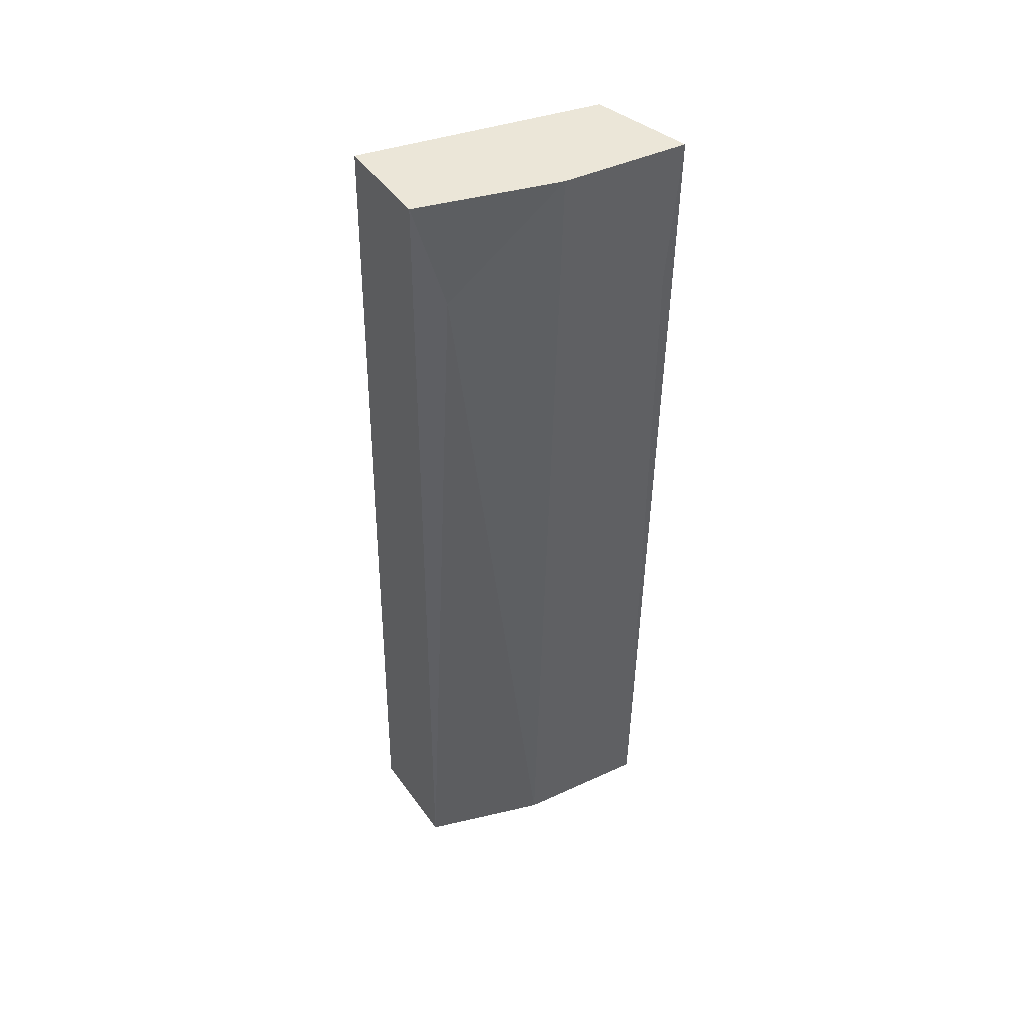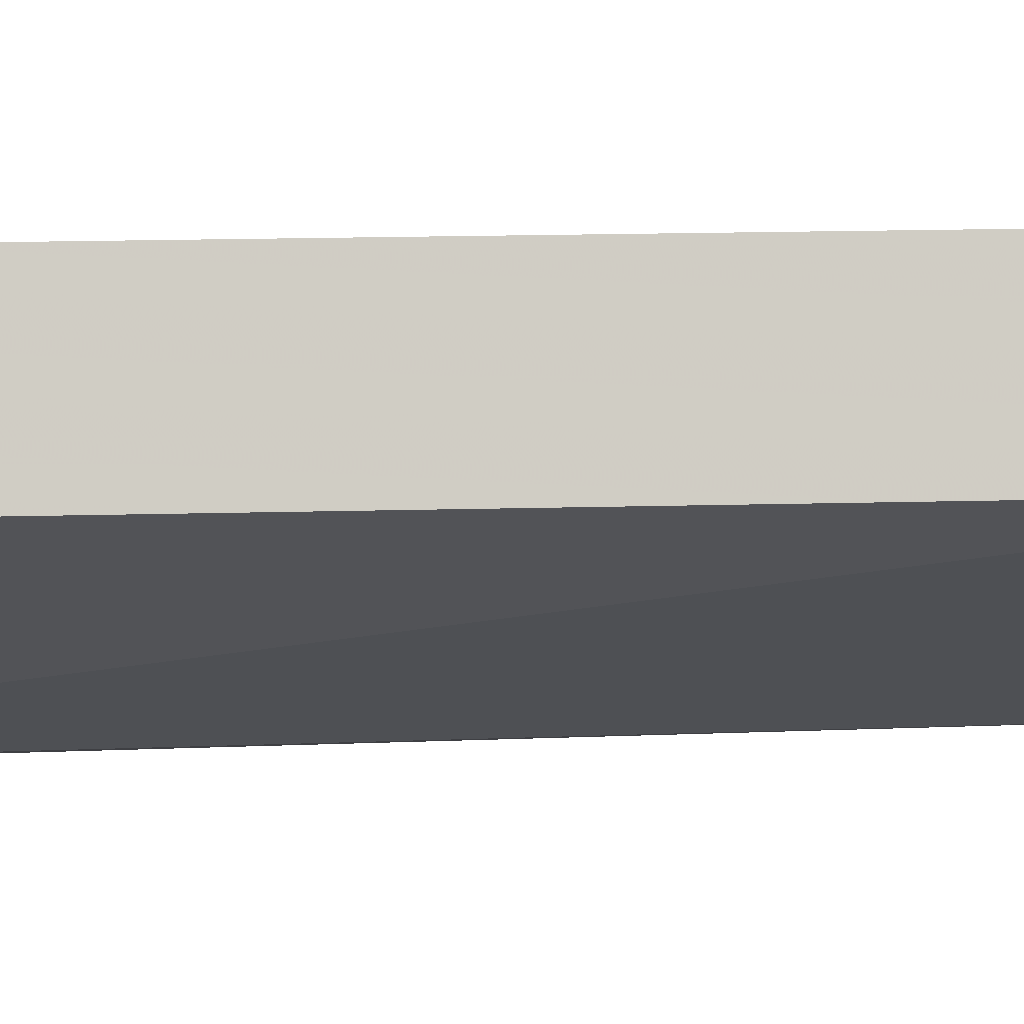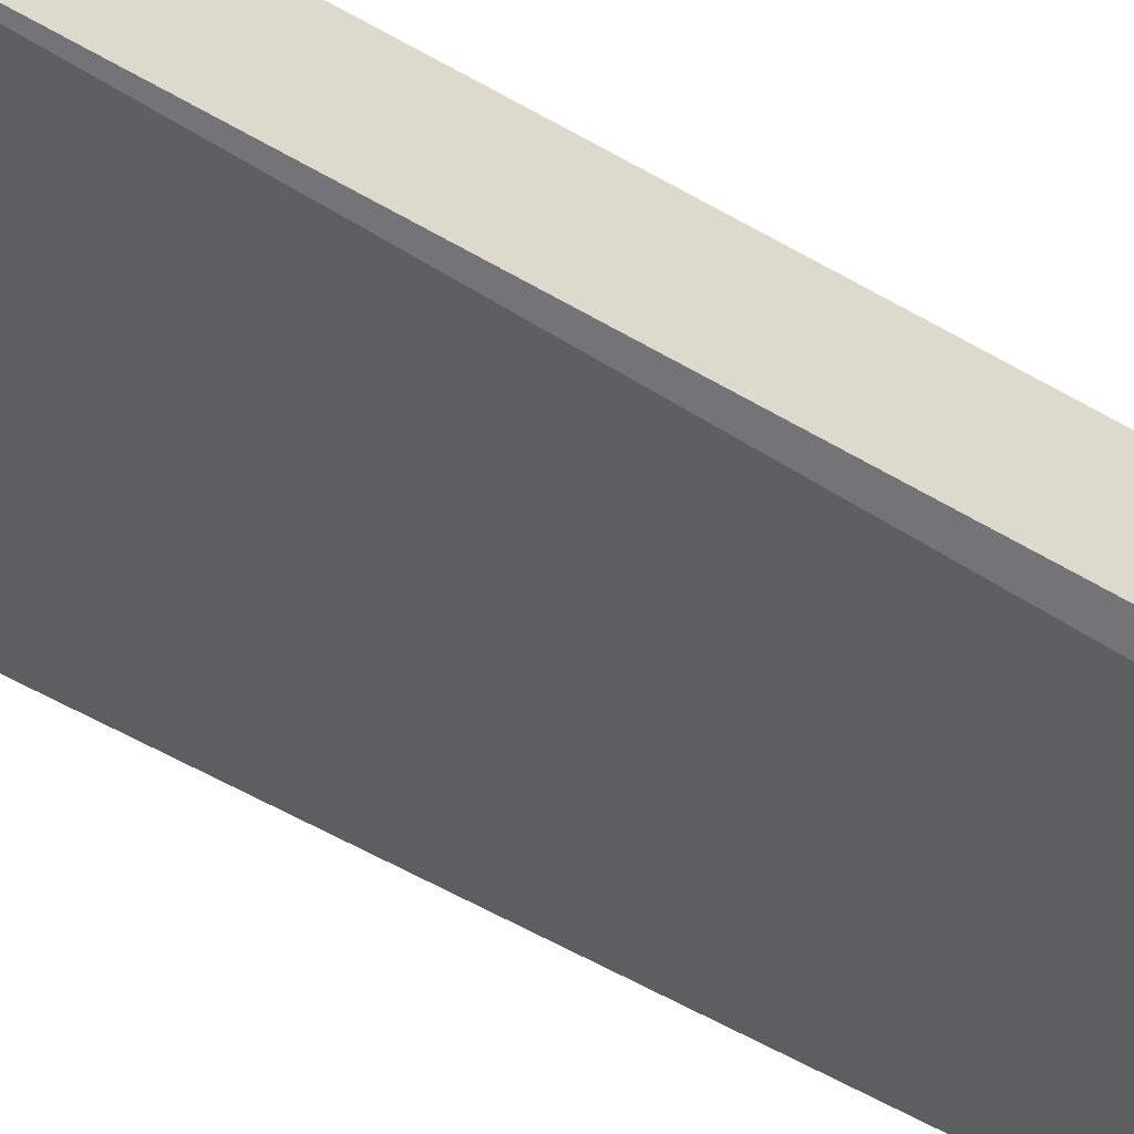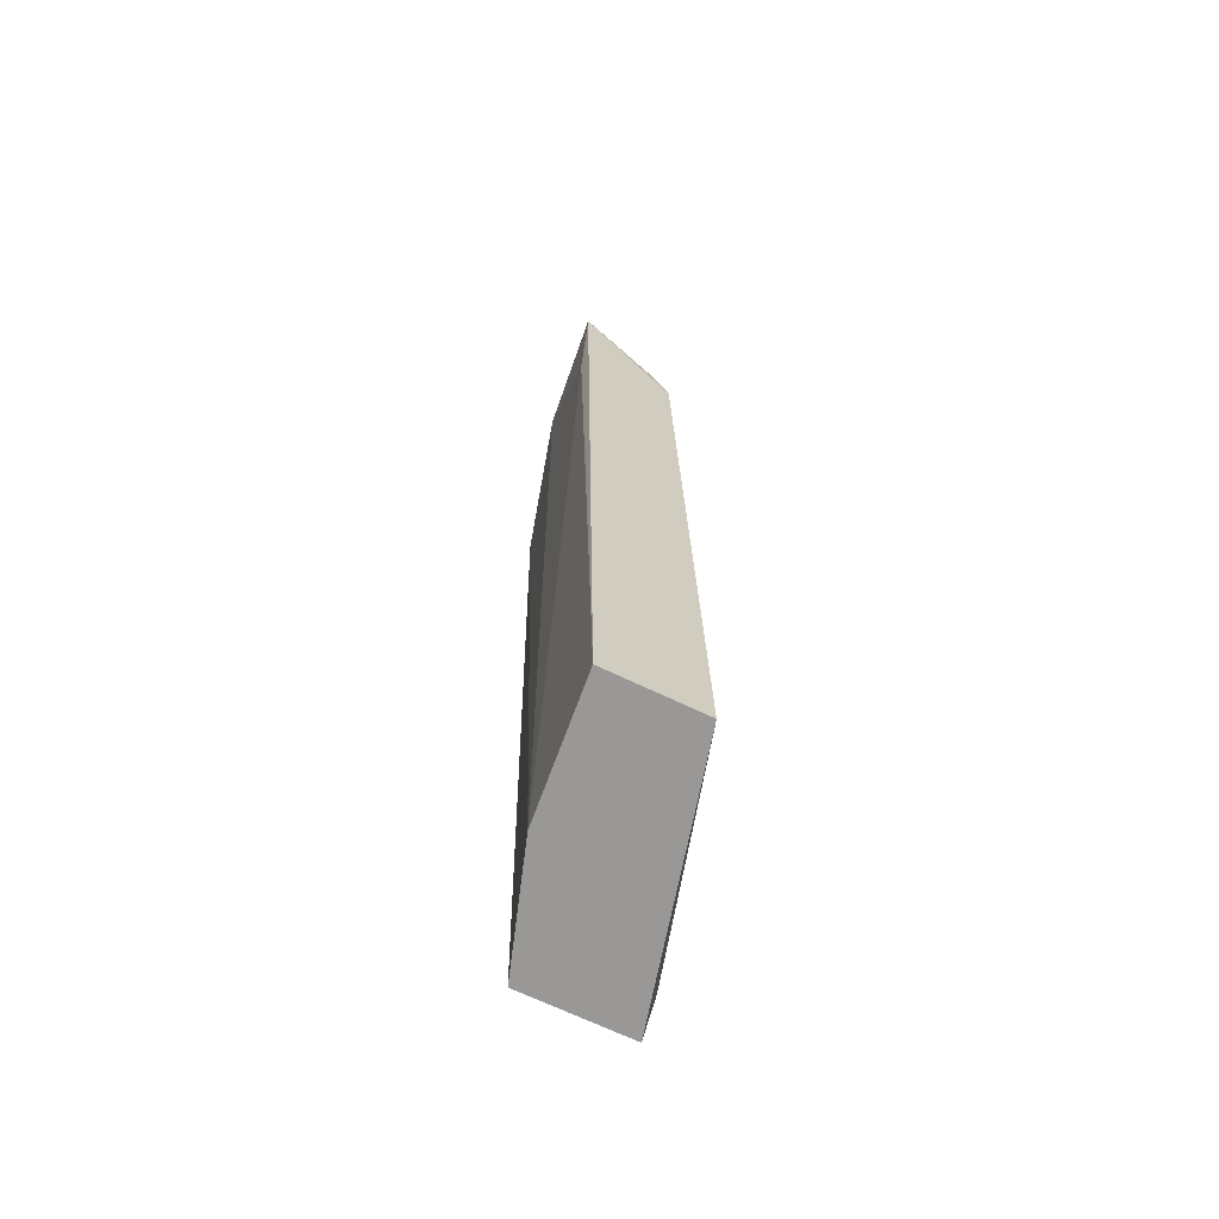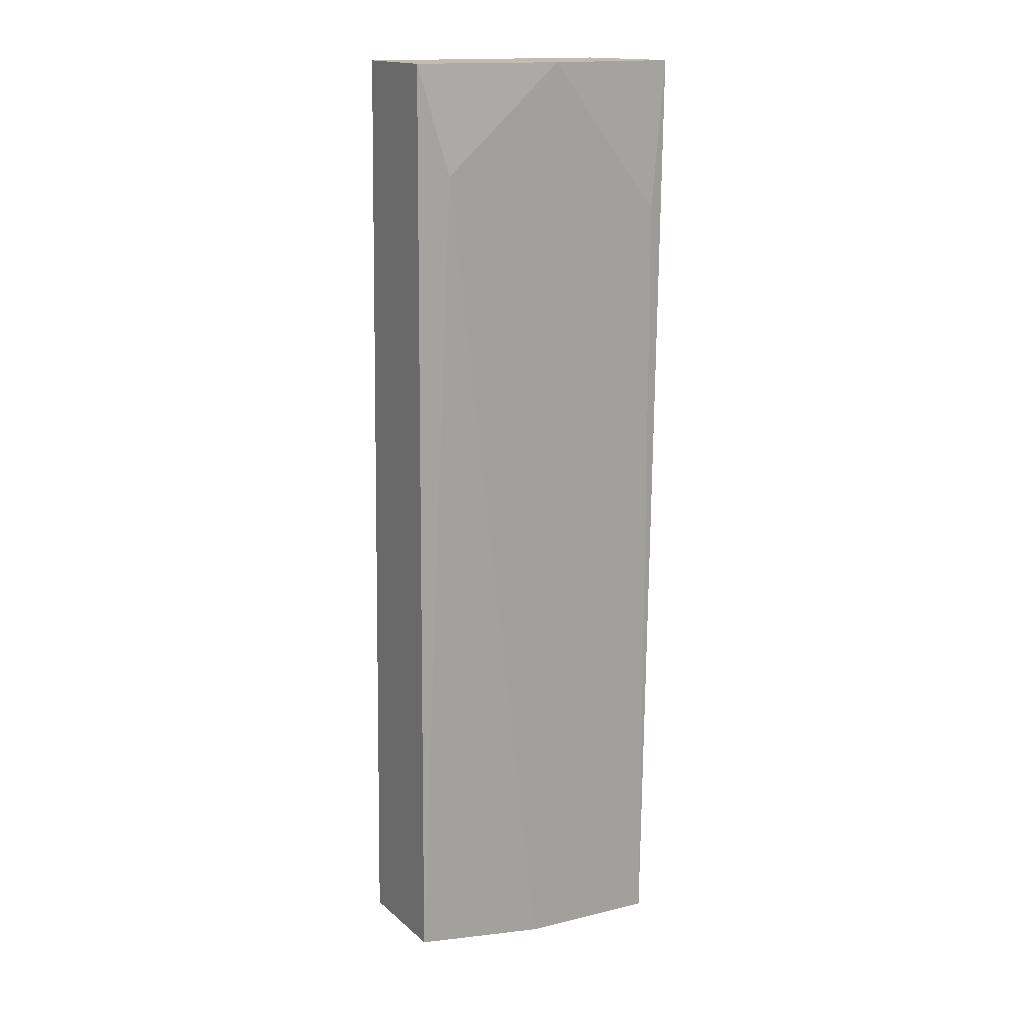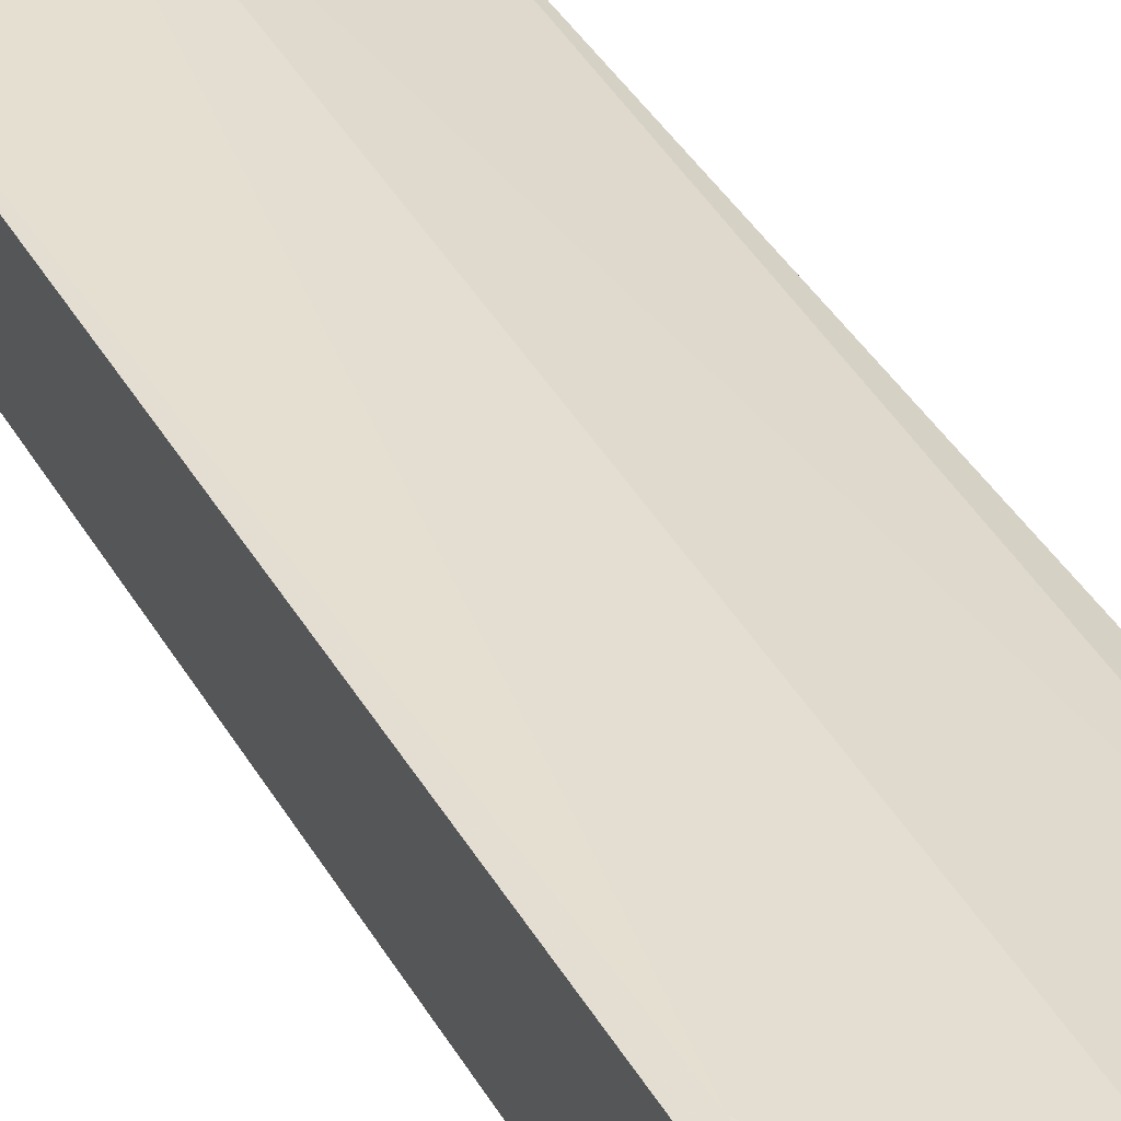
<metadata>
{"format":"obj","ext":"obj","renderer":"f3d","projection":"perspective","resolution":1024,"background":"white","views":[{"elev":46.2,"azim":146.5,"up":"+Z"},{"elev":-6.0,"azim":-90.3,"up":"+Y"},{"elev":-54.1,"azim":58.5,"up":"+Y"},{"elev":-68.6,"azim":-115.7,"up":"+Z"},{"elev":16.5,"azim":148.4,"up":"+Z"},{"elev":39.5,"azim":-26.7,"up":"+Y"}]}
</metadata>
<code>
v -0.01902 -0.03377 0.05937
v -0.02524 -0.02997 0.05556
v -0.01902 -0.03135 0.05937
v -0.01902 -0.0317 0.03482
v -0.02559 -0.03273 0.03482
v -0.01902 -0.03446 0.03482
v -0.02489 -0.03239 0.05937
v -0.02559 -0.03031 0.03482
v -0.02559 -0.02997 0.05937
v -0.02213 -0.03066 0.03482
v -0.01971 -0.03446 0.03551
v -0.02559 -0.03239 0.05556
v -0.02247 -0.03031 0.05937
v -0.01971 -0.03101 0.05659
f 9 5 12
f 7 9 12
f 11 1 12
f 5 11 12
f 9 3 13
f 10 13 14
f 10 2 13
f 3 4 14
f 4 10 14
f 1 7 12
f 2 9 13
f 5 6 11
f 4 8 10
f 8 2 10
f 2 8 9
f 7 3 9
f 8 5 9
f 4 5 8
f 1 3 7
f 5 4 6
f 4 1 6
f 3 1 4
f 13 3 14
f 6 1 11

</code>
